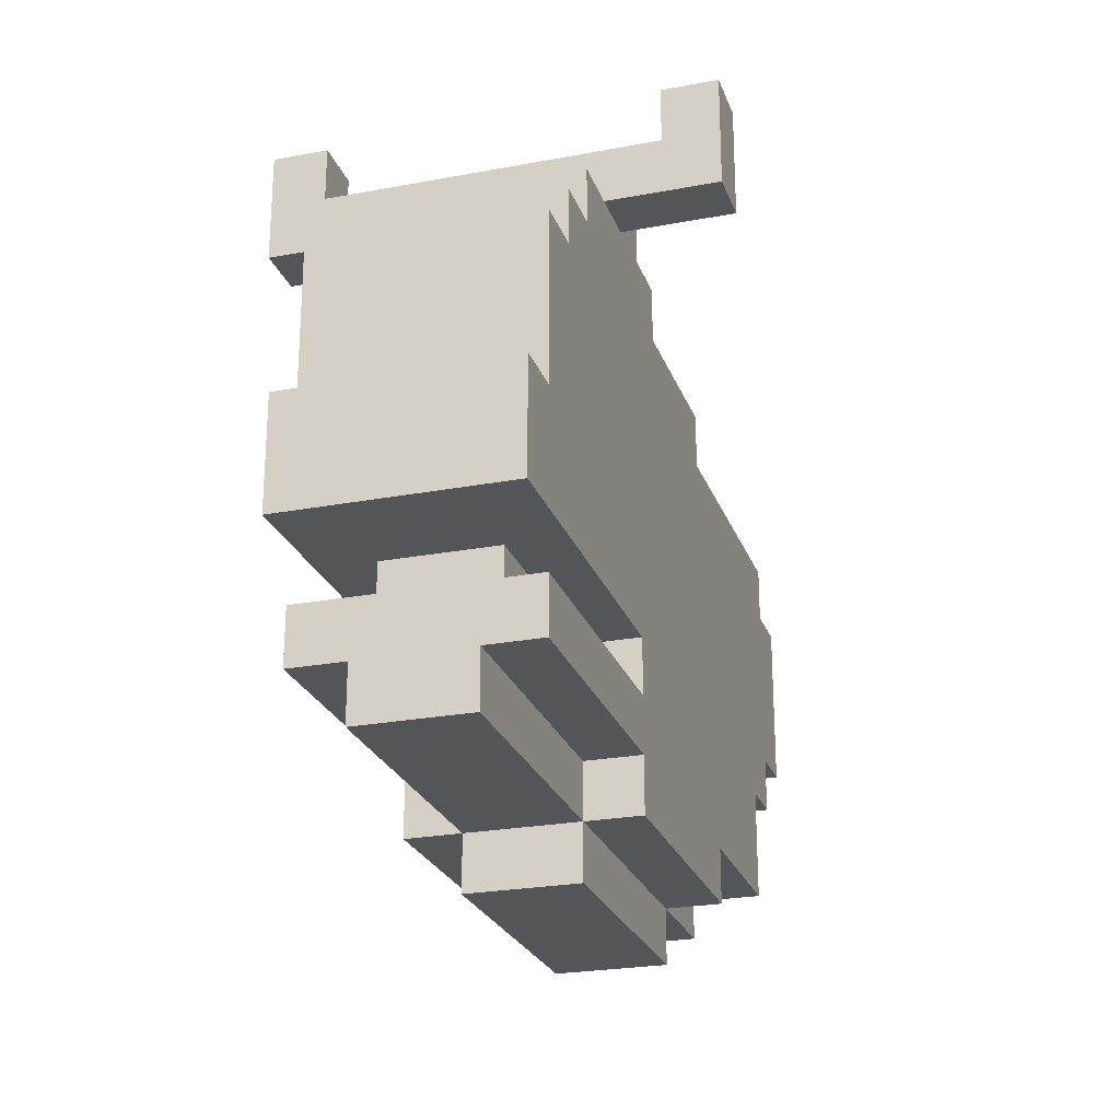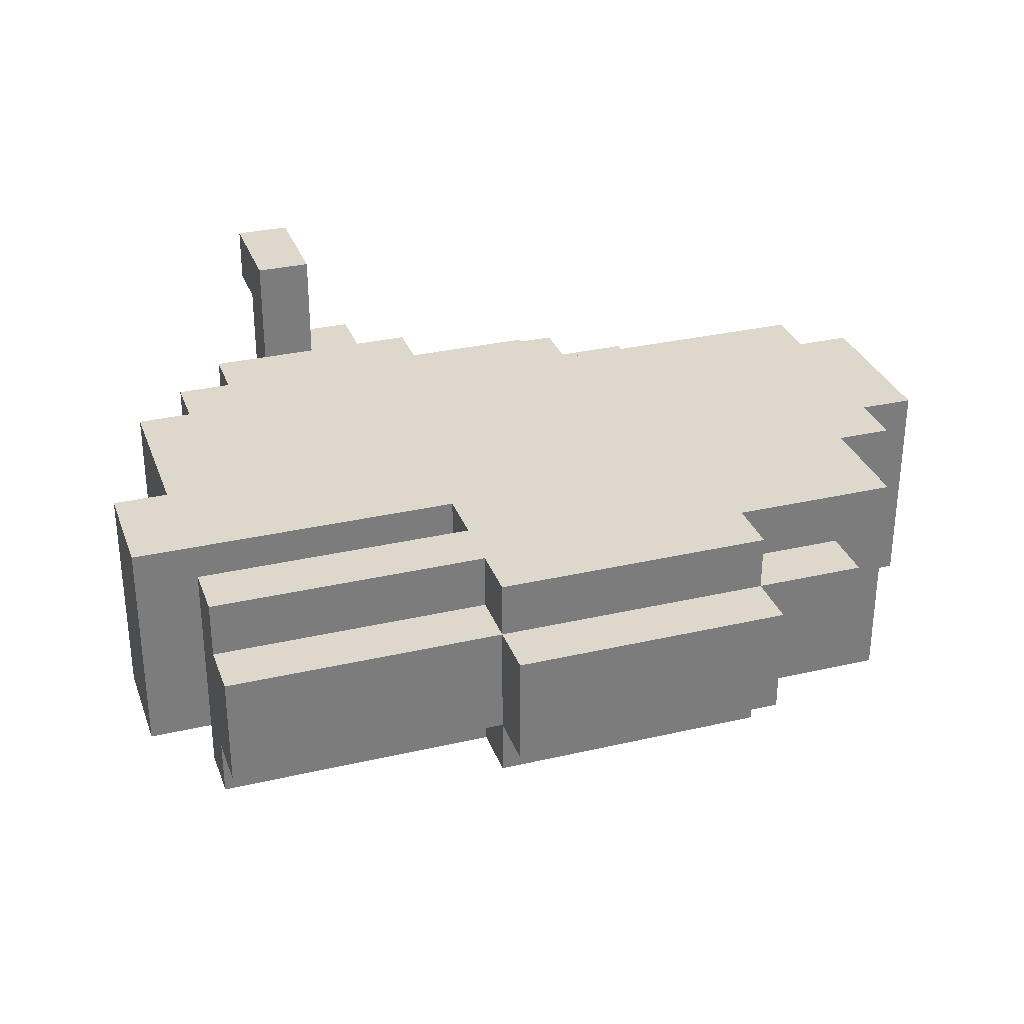
<metadata>
{"format":"obj","ext":"obj","renderer":"f3d","projection":"perspective","resolution":1024,"background":"white","views":[{"elev":-24.5,"azim":-72.8,"up":"+Y"},{"elev":31.2,"azim":-18.3,"up":"+Z"}]}
</metadata>
<code>
o ObjObject
v -0.9 0.5 0.2119
v -0.9 0.4 -0.1881
v -0.9 0.4 0.2119
v -0.9 0.5 -0.1881
v -0.9 0.6 0.2119
v -0.9 0.6 -0.1881
v -0.8 0.2 0.1119
v -0.8 0.1 -0.08812
v -0.8 0.1 0.1119
v -0.8 0.2 -0.08812
v -0.8 0.3 0.2119
v -0.8 0.2 0.2119
v -0.8 0.2 -0.1881
v -0.8 0.3 -0.1881
v -0.8 0.9 0.2119
v -0.8 0.6 -0.1881
v -0.8 0.6 0.2119
v -0.8 0.9 -0.1881
v -0.7 0.4 0.1119
v -0.7 0.3 -0.08812
v -0.7 0.3 0.1119
v -0.7 0.4 -0.08812
v -0.7 1 0.2119
v -0.7 0.9 -0.1881
v -0.7 0.9 0.2119
v -0.7 1 -0.1881
v -0.6 1.1 0.2119
v -0.6 1 -0.1881
v -0.6 1 0.2119
v -0.6 1.1 -0.1881
v -0.5 1.2 0.3119
v -0.5 1.1 0.2119
v -0.5 1.1 0.4119
v -0.5 1.2 0.2119
v -0.5 1.1 -0.1881
v -0.5 1.2 -0.1881
v -0.5 1.1 -0.3881
v -0.5 1.2 -0.2881
v -0.5 1.3 0.4119
v -0.5 1.3 0.3119
v -0.5 1.3 -0.2881
v -0.5 1.3 -0.3881
v -0.3 0.1 0.1119
v -0.3 -0 -0.08812
v -0.3 -0 0.1119
v -0.3 0.1 -0.08812
v -0.3 0.2 0.2119
v -0.3 0.1 0.2119
v -0.3 0.2 0.1119
v -0.3 0.2 -0.08812
v -0.3 0.1 -0.1881
v -0.3 0.2 -0.1881
v -0.3 0.4 0.2119
v -0.3 0.3 0.1119
v -0.3 0.3 0.2119
v -0.3 0.4 0.1119
v -0.3 0.4 -0.08812
v -0.3 0.3 -0.1881
v -0.3 0.3 -0.08812
v -0.3 0.4 -0.1881
v -0.4 1.1 0.4119
v -0.4 1.1 0.2119
v -0.4 1.2 0.3119
v -0.4 1.2 0.2119
v -0.4 1.1 -0.1881
v -0.4 1.1 -0.3881
v -0.4 1.2 -0.1881
v -0.4 1.2 -0.2881
v -0.4 1.3 0.4119
v -0.4 1.3 0.3119
v -0.4 1.3 -0.2881
v -0.4 1.3 -0.3881
v -0.3 1.1 0.2119
v -0.3 1.1 0.1119
v -0.3 1.2 0.2119
v -0.3 1.2 0.1119
v -0.3 1.1 -0.08812
v -0.3 1.1 -0.1881
v -0.3 1.2 -0.08812
v -0.3 1.2 -0.1881
v -0.2 1 0.2119
v -0.2 1 0.1119
v -0.2 1.1 0.2119
v -0.2 1.1 0.1119
v -0.2 1 -0.08812
v -0.2 1 -0.1881
v -0.2 1.1 -0.08812
v -0.2 1.1 -0.1881
v 0.1 0.9 0.2119
v 0.1 0.9 0.1119
v 0.1 1 0.2119
v 0.1 1 0.1119
v 0.1 0.9 -0.08812
v 0.1 0.9 -0.1881
v 0.1 1 -0.08812
v 0.1 1 -0.1881
v 0.1 1.1 0.1119
v 0.1 1.1 -0.08812
v 0.1 1.2 0.1119
v 0.1 1.2 -0.08812
v 0.2 -0 0.1119
v 0.2 -0 -0.08812
v 0.2 0.1 0.1119
v 0.2 0.1 -0.08812
v 0.2 0.1 0.2119
v 0.2 0.2 0.2119
v 0.2 0.2 0.1119
v 0.2 0.1 -0.1881
v 0.2 0.2 -0.08812
v 0.2 0.2 -0.1881
v 0.3 1 0.1119
v 0.3 1 -0.08812
v 0.3 1.1 0.1119
v 0.3 1.1 -0.08812
v 0.4 0.1 0.1119
v 0.4 0.1 -0.08812
v 0.4 0.2 0.1119
v 0.4 0.2 -0.08812
v 0.4 0.9 0.1119
v 0.4 0.9 -0.08812
v 0.4 1 0.1119
v 0.4 1 -0.08812
v 0.5 0.2 0.2119
v 0.5 0.2 -0.1881
v 0.5 0.4 0.2119
v 0.5 0.4 -0.1881
v 0.6 0.4 0.2119
v 0.6 0.4 -0.1881
v 0.6 0.5 0.2119
v 0.6 0.5 -0.1881
v 0.6 0.8 0.2119
v 0.6 0.8 -0.1881
v 0.6 0.9 0.2119
v 0.6 0.9 -0.1881
v 0.7 0.5 0.2119
v 0.7 0.5 -0.1881
v 0.7 0.8 0.2119
v 0.7 0.8 -0.1881
v -0.4 1.1 0.4119
v -0.5 1.3 0.4119
v -0.5 1.1 0.4119
v -0.4 1.3 0.4119
v -0.8 0.6 0.2119
v -0.9 0.6 0.2119
v -0.9 0.5 0.2119
v -0.7 0.6 0.2119
v -0.8 0.9 0.2119
v -0.7 0.9 0.2119
v -0.6 0.7 0.2119
v -0.6 0.9 0.2119
v -0.7 1 0.2119
v -0.6 1 0.2119
v -0.5 0.7 0.2119
v -0.5 0.9 0.2119
v -0.5 1 0.2119
v -0.6 1.1 0.2119
v -0.5 1.1 0.2119
v -0.4 0.6 0.2119
v -0.4 0.7 0.2119
v -0.4 1.1 0.2119
v -0.3 0.2 0.2119
v -0.8 0.3 0.2119
v -0.8 0.2 0.2119
v -0.3 0.3 0.2119
v -0.3 0.4 0.2119
v -0.9 0.4 0.2119
v -0.3 0.5 0.2119
v -0.3 0.6 0.2119
v -0.3 0.7 0.2119
v -0.3 0.9 0.2119
v -0.3 1 0.2119
v -0.3 1.1 0.2119
v -0.4 1.2 0.2119
v -0.3 1.2 0.2119
v -0.2 0.2 0.2119
v -0.3 0.1 0.2119
v -0.2 0.3 0.2119
v -0.2 0.4 0.2119
v -0.2 0.5 0.2119
v -0.2 0.6 0.2119
v -0.2 0.7 0.2119
v -0.2 0.9 0.2119
v -0.2 1 0.2119
v -0.2 1.1 0.2119
v -0.1 0.3 0.2119
v -0.1 0.4 0.2119
v -0.1 0.7 0.2119
v -0.1 1 0.2119
v 0 0.5 0.2119
v 0 0.7 0.2119
v 0.1 0.4 0.2119
v 0.1 0.5 0.2119
v 0.1 0.6 0.2119
v 0.1 0.7 0.2119
v 0.1 0.8 0.2119
v 0.1 0.9 0.2119
v 0.1 1 0.2119
v 0.2 0.1 0.2119
v 0.2 0.2 0.2119
v 0.2 0.3 0.2119
v 0.2 0.4 0.2119
v 0.2 0.5 0.2119
v 0.2 0.6 0.2119
v 0.2 0.7 0.2119
v 0.2 0.8 0.2119
v 0.2 0.9 0.2119
v 0.4 0.2 0.2119
v 0.4 0.3 0.2119
v 0.5 0.2 0.2119
v 0.5 0.4 0.2119
v 0.5 0.5 0.2119
v 0.5 0.6 0.2119
v 0.6 0.4 0.2119
v 0.6 0.5 0.2119
v 0.6 0.6 0.2119
v 0.6 0.8 0.2119
v 0.6 0.9 0.2119
v 0.7 0.5 0.2119
v 0.7 0.8 0.2119
v -0.3 0.1 0.1119
v -0.8 0.2 0.1119
v -0.8 0.1 0.1119
v -0.3 0.2 0.1119
v -0.3 0.3 0.1119
v -0.7 0.4 0.1119
v -0.7 0.3 0.1119
v -0.3 0.4 0.1119
v -0.2 1.1 0.1119
v -0.3 1.2 0.1119
v -0.3 1.1 0.1119
v -0.1 1 0.1119
v -0.2 1 0.1119
v 0.1 1 0.1119
v 0.1 1.1 0.1119
v 0.1 1.2 0.1119
v 0.2 -0 0.1119
v -0.3 -0 0.1119
v 0.2 0.1 0.1119
v 0.2 0.9 0.1119
v 0.1 0.9 0.1119
v 0.3 0.9 0.1119
v 0.3 1 0.1119
v 0.3 1.1 0.1119
v 0.4 0.1 0.1119
v 0.2 0.2 0.1119
v 0.4 0.2 0.1119
v 0.4 0.9 0.1119
v 0.4 1 0.1119
v -0.4 1.2 -0.2881
v -0.5 1.3 -0.2881
v -0.5 1.2 -0.2881
v -0.4 1.3 -0.2881
v -0.5 1.2 0.3119
v -0.5 1.3 0.3119
v -0.4 1.2 0.3119
v -0.4 1.3 0.3119
v -0.8 0.1 -0.08812
v -0.8 0.2 -0.08812
v -0.3 0.1 -0.08812
v -0.3 0.2 -0.08812
v -0.7 0.3 -0.08812
v -0.7 0.4 -0.08812
v -0.3 0.3 -0.08812
v -0.3 0.4 -0.08812
v -0.3 1.1 -0.08812
v -0.3 1.2 -0.08812
v -0.2 1.1 -0.08812
v -0.2 1 -0.08812
v -0.1 1 -0.08812
v 0.1 1 -0.08812
v 0.1 1.1 -0.08812
v 0.1 1.2 -0.08812
v -0.3 -0 -0.08812
v 0.2 -0 -0.08812
v 0.2 0.1 -0.08812
v 0.1 0.9 -0.08812
v 0.2 0.9 -0.08812
v 0.3 0.9 -0.08812
v 0.3 1 -0.08812
v 0.3 1.1 -0.08812
v 0.2 0.2 -0.08812
v 0.4 0.1 -0.08812
v 0.4 0.2 -0.08812
v 0.4 0.9 -0.08812
v 0.4 1 -0.08812
v -0.9 0.5 -0.1881
v -0.9 0.6 -0.1881
v -0.8 0.6 -0.1881
v -0.7 0.6 -0.1881
v -0.8 0.9 -0.1881
v -0.7 0.9 -0.1881
v -0.6 0.7 -0.1881
v -0.7 1 -0.1881
v -0.6 0.9 -0.1881
v -0.6 1 -0.1881
v -0.5 0.7 -0.1881
v -0.5 0.9 -0.1881
v -0.6 1.1 -0.1881
v -0.5 1 -0.1881
v -0.5 1.1 -0.1881
v -0.4 0.6 -0.1881
v -0.4 0.7 -0.1881
v -0.4 1.1 -0.1881
v -0.8 0.2 -0.1881
v -0.8 0.3 -0.1881
v -0.3 0.2 -0.1881
v -0.3 0.3 -0.1881
v -0.9 0.4 -0.1881
v -0.3 0.4 -0.1881
v -0.3 0.5 -0.1881
v -0.3 0.6 -0.1881
v -0.3 0.7 -0.1881
v -0.3 0.9 -0.1881
v -0.3 1 -0.1881
v -0.4 1.2 -0.1881
v -0.3 1.1 -0.1881
v -0.3 1.2 -0.1881
v -0.2 0.2 -0.1881
v -0.3 0.1 -0.1881
v -0.2 0.3 -0.1881
v -0.2 0.4 -0.1881
v -0.2 0.5 -0.1881
v -0.2 0.6 -0.1881
v -0.2 0.7 -0.1881
v -0.2 0.9 -0.1881
v -0.2 1 -0.1881
v -0.2 1.1 -0.1881
v -0.1 0.3 -0.1881
v -0.1 0.4 -0.1881
v -0.1 0.7 -0.1881
v -0.1 1 -0.1881
v 0 0.5 -0.1881
v 0 0.7 -0.1881
v 0.1 0.4 -0.1881
v 0.1 0.5 -0.1881
v 0.1 0.6 -0.1881
v 0.1 0.7 -0.1881
v 0.1 0.8 -0.1881
v 0.1 0.9 -0.1881
v 0.1 1 -0.1881
v 0.2 0.1 -0.1881
v 0.2 0.2 -0.1881
v 0.2 0.3 -0.1881
v 0.2 0.4 -0.1881
v 0.2 0.5 -0.1881
v 0.2 0.6 -0.1881
v 0.2 0.7 -0.1881
v 0.2 0.8 -0.1881
v 0.2 0.9 -0.1881
v 0.4 0.2 -0.1881
v 0.4 0.3 -0.1881
v 0.5 0.2 -0.1881
v 0.5 0.4 -0.1881
v 0.5 0.5 -0.1881
v 0.5 0.6 -0.1881
v 0.6 0.4 -0.1881
v 0.6 0.5 -0.1881
v 0.6 0.6 -0.1881
v 0.6 0.8 -0.1881
v 0.6 0.9 -0.1881
v 0.7 0.5 -0.1881
v 0.7 0.8 -0.1881
v -0.5 1.1 -0.3881
v -0.5 1.3 -0.3881
v -0.4 1.1 -0.3881
v -0.4 1.3 -0.3881
v -0.3 -0 -0.08812
v 0.2 -0 0.1119
v -0.3 -0 0.1119
v 0.2 -0 -0.08812
v -0.3 0.1 0.1119
v 0.2 0.1 0.2119
v -0.3 0.1 0.2119
v 0.2 0.1 0.1119
v -0.8 0.1 -0.08812
v -0.8 0.1 0.1119
v -0.3 0.1 -0.08812
v 0.2 0.1 -0.08812
v 0.4 0.1 0.1119
v 0.4 0.1 -0.08812
v -0.3 0.1 -0.1881
v 0.2 0.1 -0.1881
v -0.8 0.2 0.1119
v -0.3 0.2 0.2119
v -0.8 0.2 0.2119
v -0.3 0.2 0.1119
v 0.2 0.2 0.1119
v 0.4 0.2 0.2119
v 0.2 0.2 0.2119
v 0.4 0.2 0.1119
v 0.5 0.2 0.2119
v 0.4 0.2 -0.08812
v -0.8 0.2 -0.1881
v -0.3 0.2 -0.08812
v -0.8 0.2 -0.08812
v -0.3 0.2 -0.1881
v 0.2 0.2 -0.1881
v 0.2 0.2 -0.08812
v 0.4 0.2 -0.1881
v 0.5 0.2 -0.1881
v -0.8 0.4 0.1119
v -0.3 0.4 0.2119
v -0.9 0.4 0.2119
v -0.7 0.4 0.1119
v -0.3 0.4 0.1119
v -0.8 0.4 -0.08812
v -0.7 0.4 -0.08812
v -0.9 0.4 -0.1881
v -0.3 0.4 -0.08812
v -0.3 0.4 -0.1881
v 0.5 0.4 -0.1881
v 0.6 0.4 0.2119
v 0.5 0.4 0.2119
v 0.6 0.4 -0.1881
v 0.6 0.5 -0.1881
v 0.7 0.5 0.2119
v 0.6 0.5 0.2119
v 0.7 0.5 -0.1881
v -0.5 1.1 0.2119
v -0.4 1.1 0.4119
v -0.5 1.1 0.4119
v -0.4 1.1 0.2119
v -0.5 1.1 -0.3881
v -0.4 1.1 -0.1881
v -0.5 1.1 -0.1881
v -0.4 1.1 -0.3881
v -0.8 0.3 0.2119
v -0.3 0.3 0.2119
v -0.7 0.3 0.1119
v -0.3 0.3 0.1119
v -0.7 0.3 -0.08812
v -0.8 0.3 -0.1881
v -0.3 0.3 -0.08812
v -0.3 0.3 -0.1881
v -0.9 0.6 0.2119
v -0.8 0.6 0.2119
v -0.9 0.6 -0.1881
v -0.8 0.6 -0.1881
v 0.6 0.8 0.2119
v 0.7 0.8 0.2119
v 0.6 0.8 -0.1881
v 0.7 0.8 -0.1881
v 0.1 0.9 0.2119
v 0.2 0.9 0.2119
v 0.1 0.9 0.1119
v 0.6 0.9 0.2119
v 0.2 0.9 0.1119
v 0.3 0.9 0.1119
v 0.4 0.9 0.1119
v 0.4 0.9 -0.08812
v -0.8 0.9 0.2119
v -0.7 0.9 0.2119
v -0.8 0.9 -0.1881
v -0.7 0.9 -0.1881
v 0.1 0.9 -0.08812
v 0.2 0.9 -0.08812
v 0.1 0.9 -0.1881
v 0.3 0.9 -0.08812
v 0.2 0.9 -0.1881
v 0.6 0.9 -0.1881
v -0.2 1 0.2119
v -0.1 1 0.2119
v -0.2 1 0.1119
v 0.1 1 0.2119
v -0.1 1 0.1119
v 0.1 1 0.1119
v 0.3 1 0.1119
v 0.4 1 0.1119
v 0.3 1 -0.08812
v 0.4 1 -0.08812
v -0.7 1 0.2119
v -0.6 1 0.2119
v -0.7 1 -0.1881
v -0.6 1 -0.1881
v -0.2 1 -0.08812
v -0.1 1 -0.08812
v -0.2 1 -0.1881
v 0.1 1 -0.08812
v -0.1 1 -0.1881
v 0.1 1 -0.1881
v -0.3 1.1 0.2119
v -0.2 1.1 0.2119
v -0.3 1.1 0.1119
v -0.2 1.1 0.1119
v 0.1 1.1 0.1119
v 0.3 1.1 0.1119
v 0.1 1.1 -0.08812
v 0.3 1.1 -0.08812
v -0.6 1.1 0.2119
v -0.5 1.1 0.2119
v -0.6 1.1 -0.1881
v -0.5 1.1 -0.1881
v -0.3 1.1 -0.08812
v -0.2 1.1 -0.08812
v -0.3 1.1 -0.1881
v -0.2 1.1 -0.1881
v -0.5 1.2 0.3119
v -0.4 1.2 0.3119
v -0.5 1.2 0.2119
v -0.4 1.2 0.2119
v -0.3 1.2 0.1119
v -0.3 1.2 0.2119
v -0.3 1.2 -0.08812
v 0.1 1.2 0.1119
v 0.1 1.2 -0.08812
v -0.5 1.2 -0.1881
v -0.4 1.2 -0.1881
v -0.3 1.2 -0.1881
v -0.5 1.2 -0.2881
v -0.4 1.2 -0.2881
v -0.5 1.3 0.4119
v -0.4 1.3 0.4119
v -0.5 1.3 0.3119
v -0.4 1.3 0.3119
v -0.5 1.3 -0.2881
v -0.4 1.3 -0.2881
v -0.5 1.3 -0.3881
v -0.4 1.3 -0.3881
f 1 2 3
f 4 2 1
f 5 4 1
f 6 4 5
f 7 8 9
f 10 8 7
f 11 7 12
f 11 13 10
f 11 10 7
f 14 13 11
f 15 16 17
f 18 16 15
f 19 20 21
f 22 20 19
f 23 24 25
f 26 24 23
f 27 28 29
f 30 28 27
f 31 32 33
f 34 35 32
f 34 32 31
f 36 37 35
f 36 35 34
f 38 37 36
f 39 31 33
f 40 31 39
f 41 37 38
f 42 37 41
f 43 44 45
f 46 44 43
f 47 43 48
f 49 43 47
f 50 51 46
f 52 51 50
f 53 54 55
f 56 54 53
f 57 58 59
f 60 58 57
f 61 62 63
f 63 62 64
f 65 66 67
f 67 66 68
f 61 63 69
f 69 63 70
f 68 66 71
f 71 66 72
f 73 74 75
f 75 74 76
f 77 78 79
f 79 78 80
f 81 82 83
f 83 82 84
f 85 86 87
f 87 86 88
f 89 90 91
f 91 90 92
f 93 94 95
f 95 94 96
f 97 98 99
f 99 98 100
f 101 102 103
f 103 102 104
f 105 103 106
f 106 103 107
f 104 108 109
f 109 108 110
f 111 112 113
f 113 112 114
f 115 116 117
f 117 116 118
f 119 120 121
f 121 120 122
f 123 124 125
f 125 124 126
f 127 128 129
f 129 128 130
f 131 132 133
f 133 132 134
f 135 136 137
f 137 136 138
f 139 140 141
f 142 140 139
f 143 144 145
f 146 143 145
f 146 147 143
f 148 147 146
f 149 148 146
f 150 151 148
f 150 148 149
f 152 151 150
f 153 149 146
f 153 150 149
f 154 152 150
f 154 150 153
f 155 156 152
f 155 152 154
f 157 156 155
f 158 146 145
f 158 154 153
f 158 157 155
f 158 155 154
f 158 153 146
f 159 157 158
f 160 157 159
f 161 162 163
f 164 162 161
f 165 145 166
f 167 158 145
f 167 145 165
f 168 159 158
f 168 158 167
f 169 160 159
f 169 159 168
f 170 160 169
f 171 160 170
f 172 173 160
f 172 160 171
f 174 173 172
f 175 164 161
f 175 161 176
f 177 165 164
f 177 164 175
f 178 167 165
f 178 165 177
f 179 168 167
f 179 167 178
f 180 169 168
f 180 168 179
f 181 170 169
f 181 169 180
f 182 171 170
f 182 170 181
f 183 172 171
f 183 171 182
f 184 172 183
f 185 178 177
f 185 177 175
f 186 181 180
f 186 178 185
f 186 179 178
f 186 180 179
f 187 183 182
f 187 181 186
f 187 182 181
f 188 183 187
f 189 187 186
f 189 188 187
f 190 188 189
f 191 186 185
f 191 189 186
f 192 190 189
f 192 189 191
f 193 190 192
f 194 188 190
f 194 190 193
f 195 188 194
f 196 188 195
f 197 188 196
f 198 185 175
f 198 175 176
f 198 191 185
f 199 191 198
f 200 191 199
f 201 192 191
f 201 191 200
f 202 193 192
f 202 192 201
f 203 194 193
f 203 193 202
f 204 195 194
f 204 194 203
f 205 196 195
f 205 195 204
f 206 196 205
f 207 200 199
f 208 201 200
f 208 200 207
f 209 208 207
f 210 202 201
f 210 208 209
f 210 201 208
f 211 204 203
f 211 202 210
f 211 203 202
f 211 205 204
f 212 205 211
f 213 211 210
f 214 212 211
f 214 211 213
f 215 205 212
f 215 212 214
f 216 206 205
f 216 205 215
f 217 206 216
f 218 215 214
f 218 216 215
f 219 216 218
f 220 221 222
f 223 221 220
f 224 225 226
f 227 225 224
f 228 229 230
f 231 228 232
f 233 228 231
f 234 229 228
f 234 228 233
f 235 229 234
f 236 220 237
f 238 220 236
f 239 233 240
f 241 233 239
f 242 234 233
f 242 233 241
f 243 234 242
f 244 245 238
f 246 245 244
f 247 242 241
f 248 242 247
f 249 250 251
f 252 250 249
f 253 254 255
f 255 254 256
f 257 258 259
f 259 258 260
f 261 262 263
f 263 262 264
f 265 266 267
f 268 267 269
f 269 267 270
f 267 266 271
f 270 267 271
f 271 266 272
f 273 259 274
f 274 259 275
f 276 270 277
f 277 270 278
f 270 271 279
f 278 270 279
f 279 271 280
f 275 281 282
f 282 281 283
f 278 279 284
f 284 279 285
f 286 287 288
f 286 288 289
f 288 290 289
f 289 290 291
f 289 291 292
f 291 293 294
f 292 291 294
f 294 293 295
f 289 292 296
f 292 294 296
f 294 295 297
f 296 294 297
f 295 298 299
f 297 295 299
f 299 298 300
f 286 289 301
f 296 297 301
f 299 300 301
f 297 299 301
f 289 296 301
f 301 300 302
f 302 300 303
f 304 305 306
f 306 305 307
f 308 286 309
f 286 301 310
f 309 286 310
f 301 302 311
f 310 301 311
f 302 303 312
f 311 302 312
f 312 303 313
f 313 303 314
f 303 315 316
f 314 303 316
f 316 315 317
f 306 307 318
f 319 306 318
f 307 309 320
f 318 307 320
f 309 310 321
f 320 309 321
f 310 311 322
f 321 310 322
f 311 312 323
f 322 311 323
f 312 313 324
f 323 312 324
f 313 314 325
f 324 313 325
f 314 316 326
f 325 314 326
f 326 316 327
f 320 321 328
f 318 320 328
f 323 324 329
f 328 321 329
f 321 322 329
f 322 323 329
f 325 326 330
f 329 324 330
f 324 325 330
f 330 326 331
f 329 330 332
f 330 331 332
f 332 331 333
f 328 329 334
f 329 332 334
f 332 333 335
f 334 332 335
f 335 333 336
f 333 331 337
f 336 333 337
f 337 331 338
f 338 331 339
f 339 331 340
f 318 328 341
f 319 318 341
f 328 334 341
f 341 334 342
f 342 334 343
f 334 335 344
f 343 334 344
f 335 336 345
f 344 335 345
f 336 337 346
f 345 336 346
f 337 338 347
f 346 337 347
f 338 339 348
f 347 338 348
f 348 339 349
f 342 343 350
f 343 344 351
f 350 343 351
f 350 351 352
f 344 345 353
f 352 351 353
f 351 344 353
f 346 347 354
f 353 345 354
f 345 346 354
f 347 348 354
f 354 348 355
f 353 354 356
f 354 355 357
f 356 354 357
f 355 348 358
f 357 355 358
f 348 349 359
f 358 348 359
f 359 349 360
f 357 358 361
f 358 359 361
f 361 359 362
f 363 364 365
f 365 364 366
f 367 368 369
f 370 368 367
f 371 372 373
f 374 372 371
f 375 371 376
f 377 371 375
f 378 379 374
f 380 379 378
f 381 378 377
f 382 378 381
f 383 384 385
f 386 384 383
f 387 388 389
f 390 391 388
f 390 388 387
f 392 391 390
f 393 394 395
f 396 394 393
f 397 392 398
f 399 391 392
f 399 392 397
f 400 391 399
f 401 402 403
f 404 402 401
f 405 402 404
f 406 401 403
f 406 404 401
f 407 404 406
f 408 406 403
f 408 409 407
f 408 407 406
f 410 409 408
f 411 412 413
f 414 412 411
f 415 416 417
f 418 416 415
f 419 420 421
f 422 420 419
f 423 424 425
f 426 424 423
f 427 428 429
f 429 428 430
f 427 429 431
f 427 431 432
f 431 433 432
f 432 433 434
f 435 436 437
f 437 436 438
f 439 440 441
f 441 440 442
f 443 444 445
f 444 446 447
f 445 444 447
f 447 446 448
f 448 446 449
f 449 446 450
f 451 452 453
f 453 452 454
f 455 456 457
f 458 450 459
f 457 456 459
f 456 458 459
f 450 446 460
f 459 450 460
f 461 462 463
f 462 464 465
f 463 462 465
f 465 464 466
f 467 468 469
f 469 468 470
f 471 472 473
f 473 472 474
f 475 476 477
f 476 478 479
f 477 476 479
f 479 478 480
f 481 482 483
f 483 482 484
f 485 486 487
f 487 486 488
f 489 490 491
f 491 490 492
f 493 494 495
f 495 494 496
f 497 498 499
f 499 498 500
f 499 500 501
f 500 502 501
f 499 501 503
f 501 504 503
f 503 504 505
f 499 503 506
f 506 503 507
f 507 503 508
f 506 507 509
f 509 507 510
f 511 512 513
f 513 512 514
f 515 516 517
f 517 516 518

</code>
